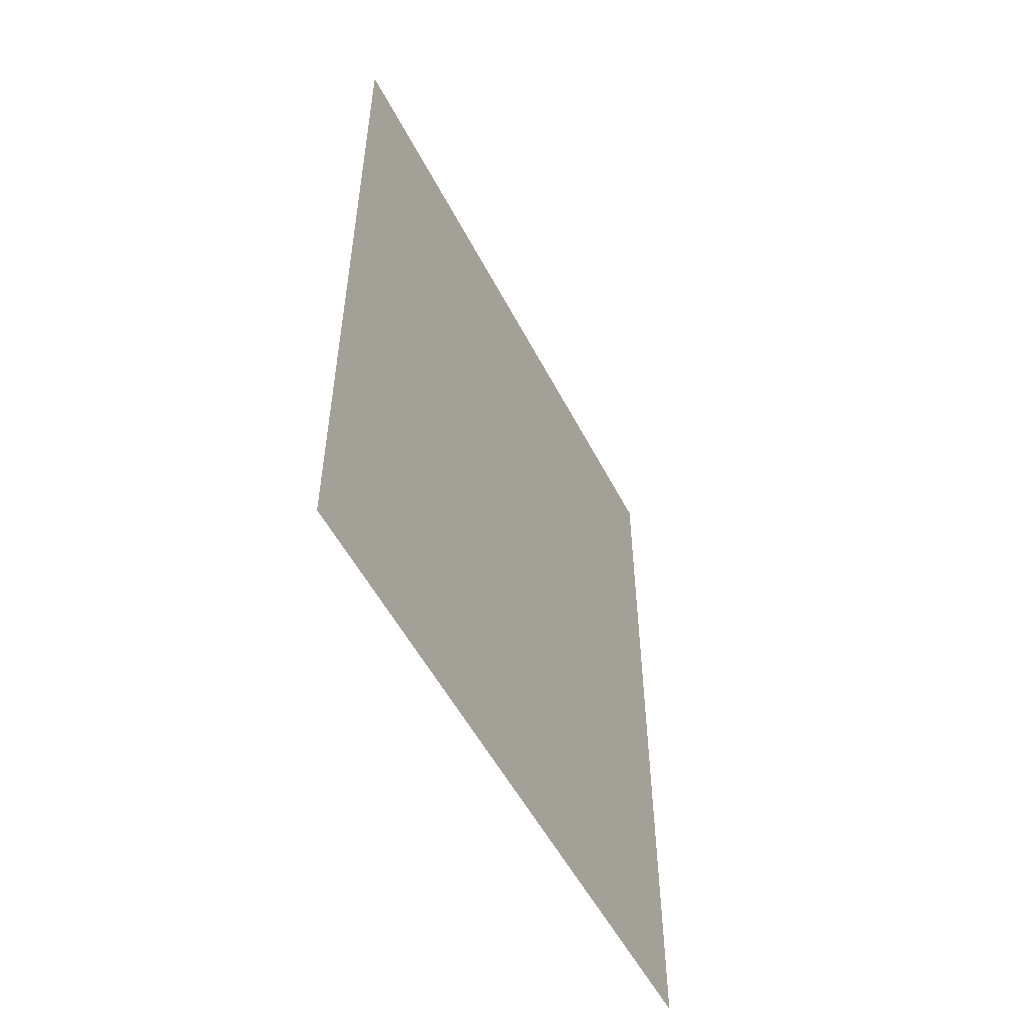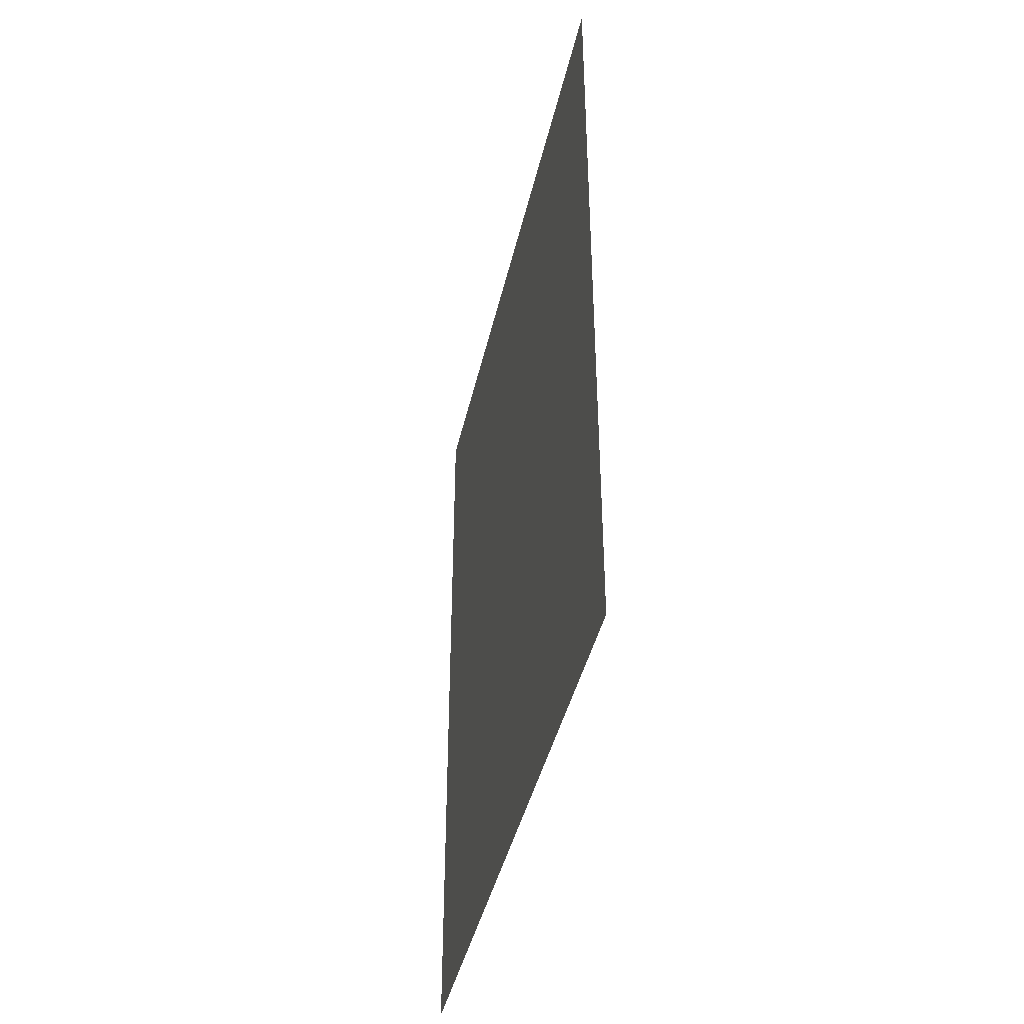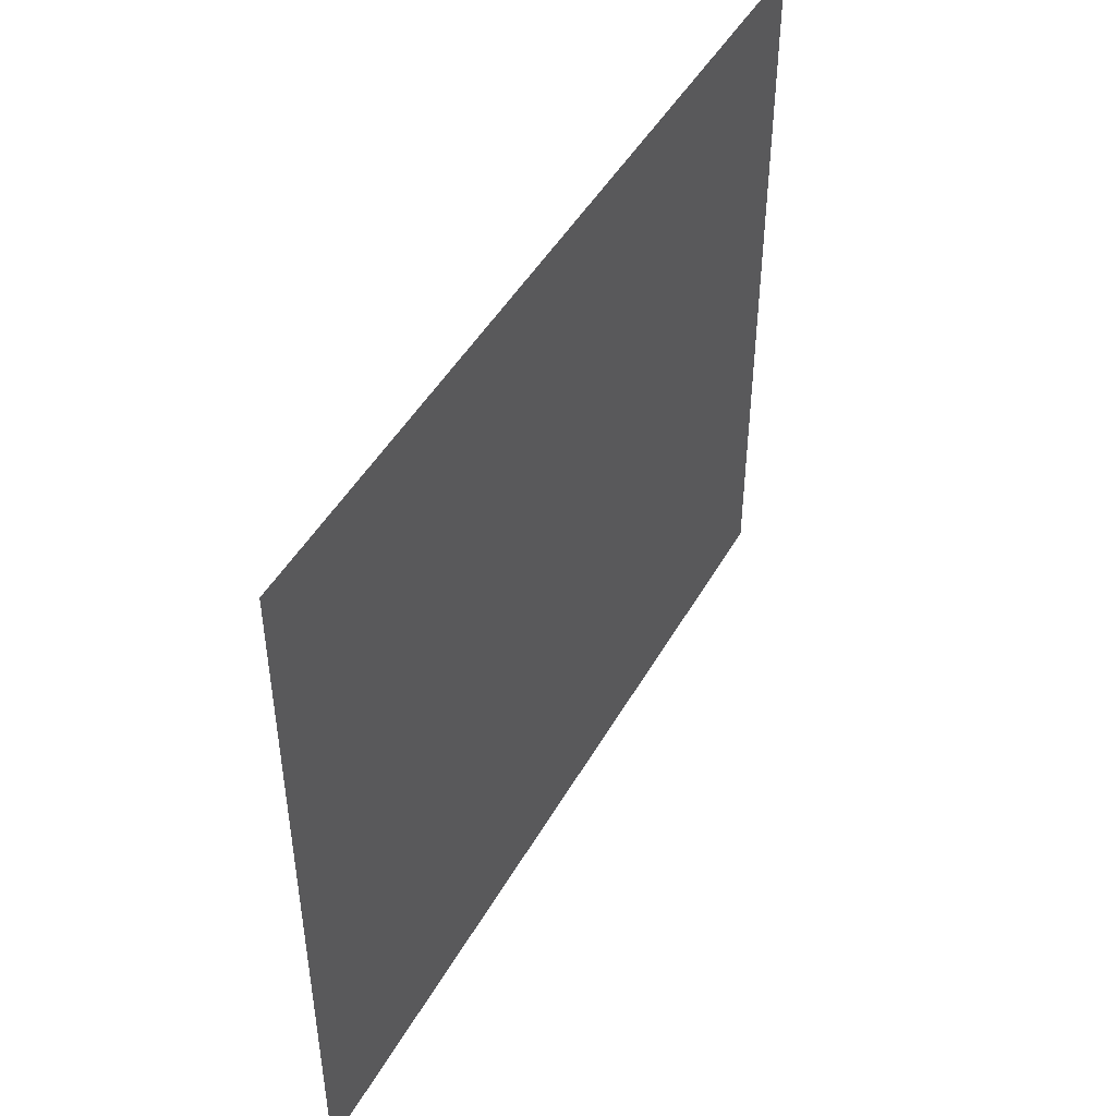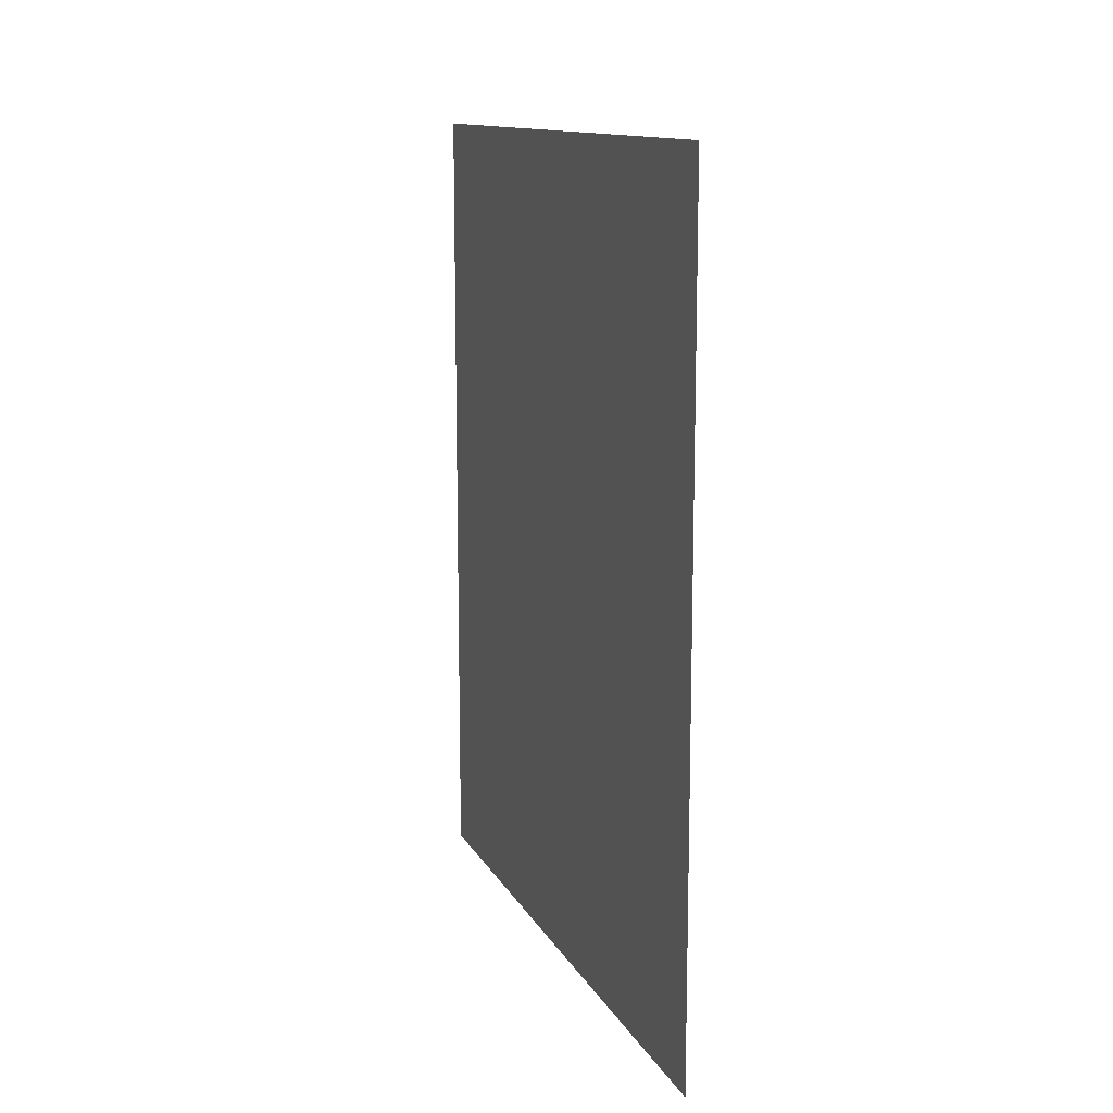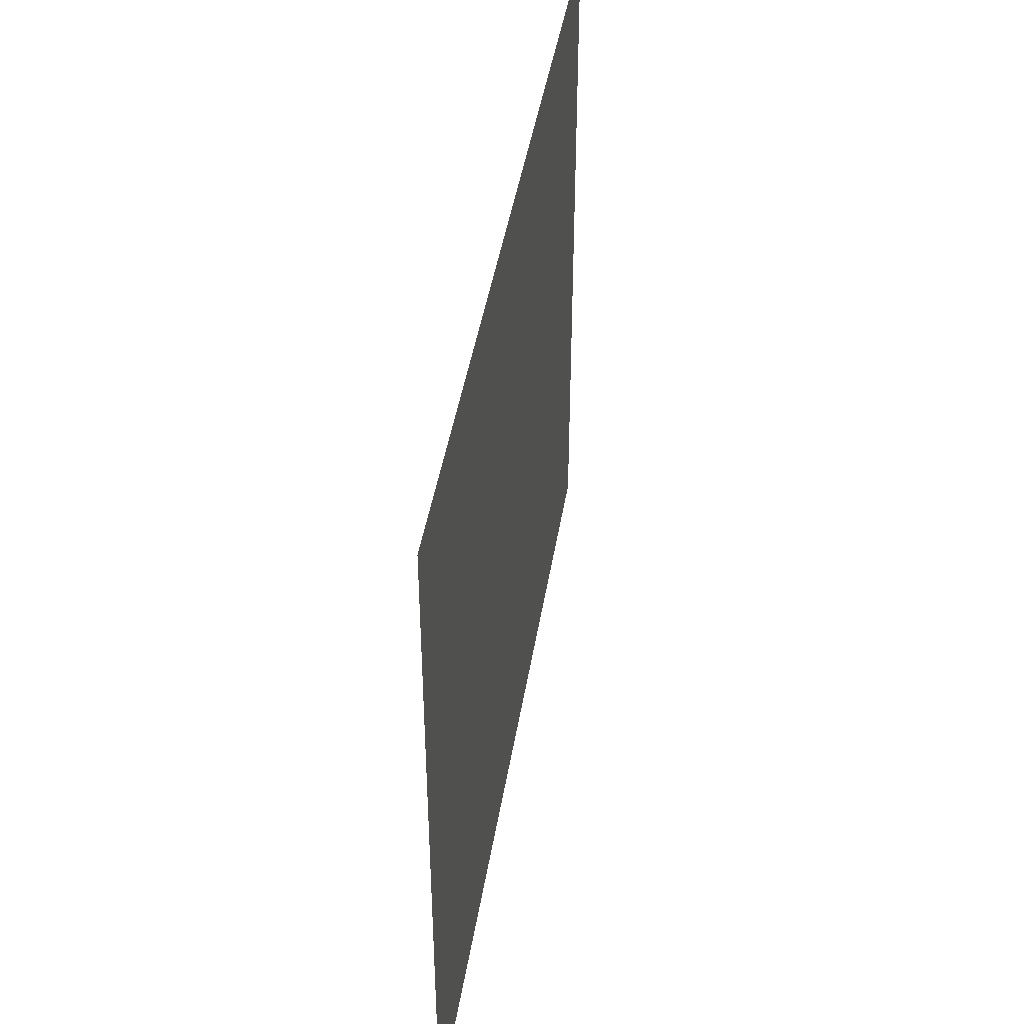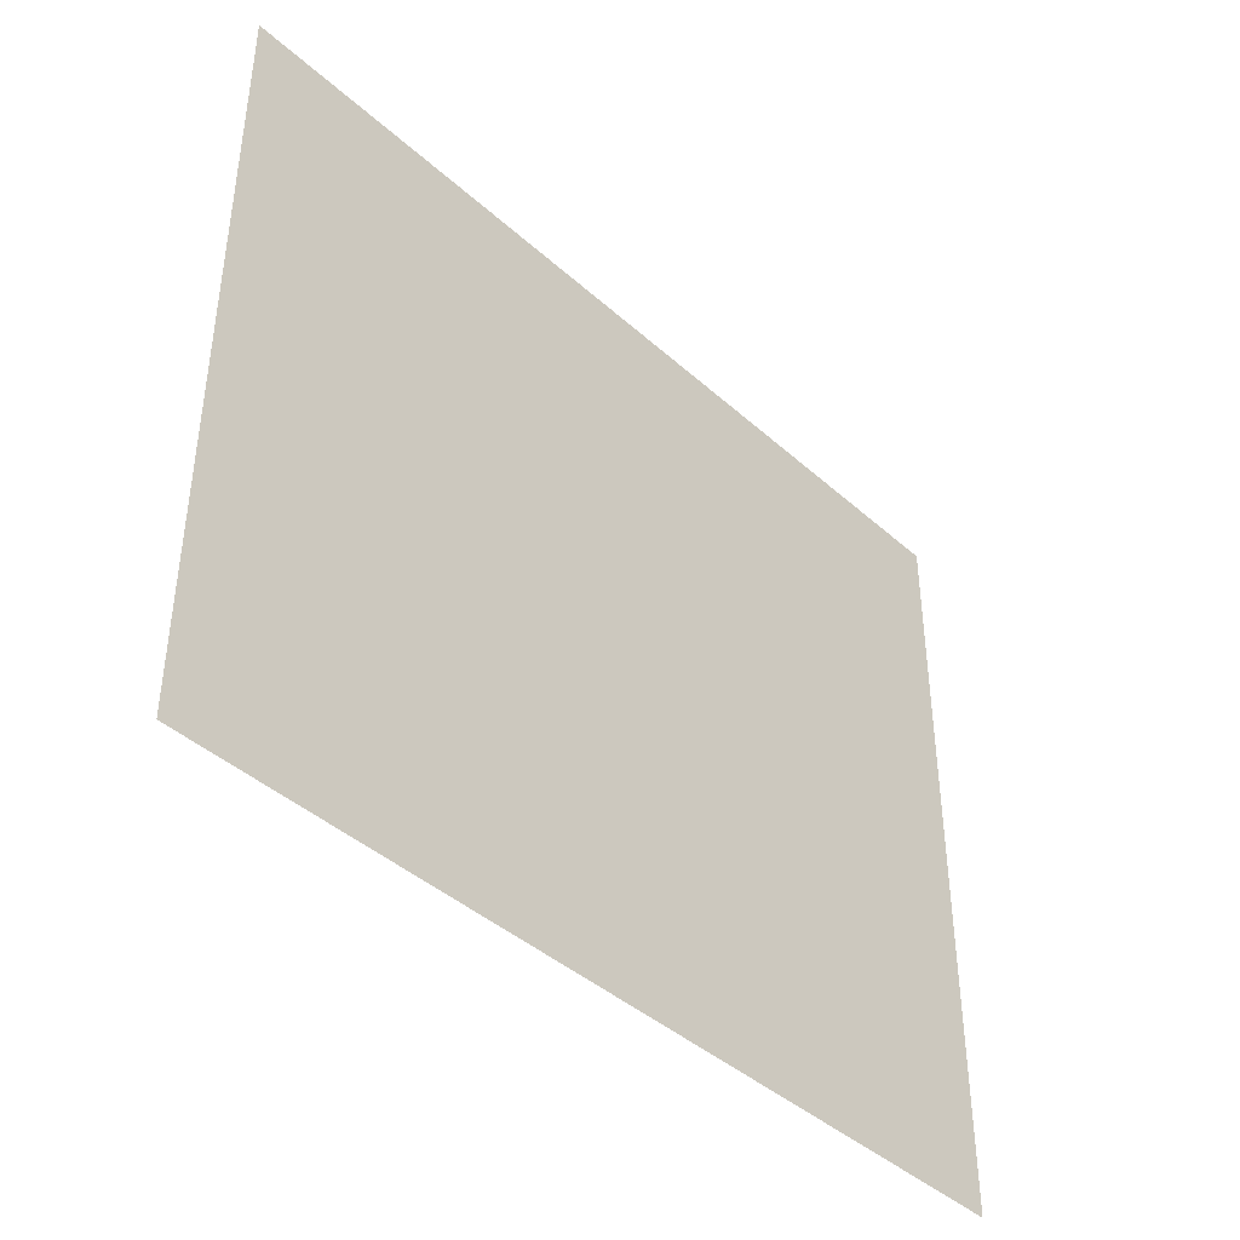
<metadata>
{"format":"obj","ext":"obj","renderer":"f3d","projection":"perspective","resolution":1024,"background":"white","views":[{"elev":-53.1,"azim":-153.2,"up":"+Z"},{"elev":-41.6,"azim":-12.5,"up":"+Z"},{"elev":46.8,"azim":28.2,"up":"+Y"},{"elev":12.7,"azim":-18.9,"up":"+Z"},{"elev":43.8,"azim":-170.8,"up":"+Y"},{"elev":-41.6,"azim":42.8,"up":"+Y"}]}
</metadata>
<code>
g default
v -0.8902 0.3319 1.369
v -0.8902 0.3319 -1.733
v -0.8902 2.957 1.369
v -0.8902 2.957 -1.733
g pPlane3
f 1 2 4 3

</code>
